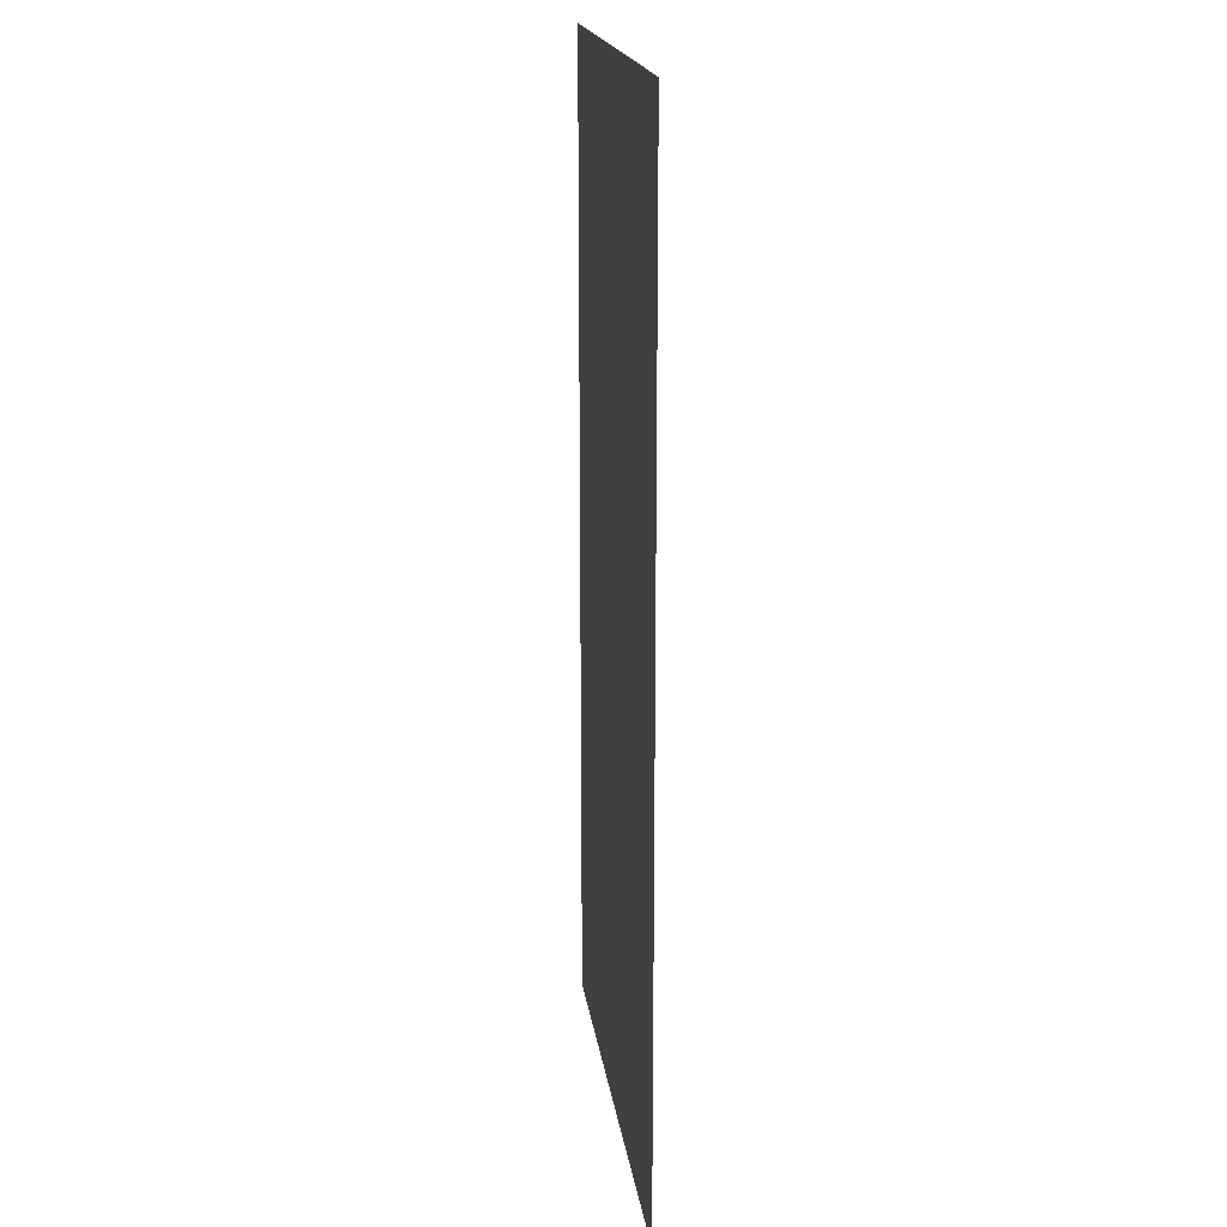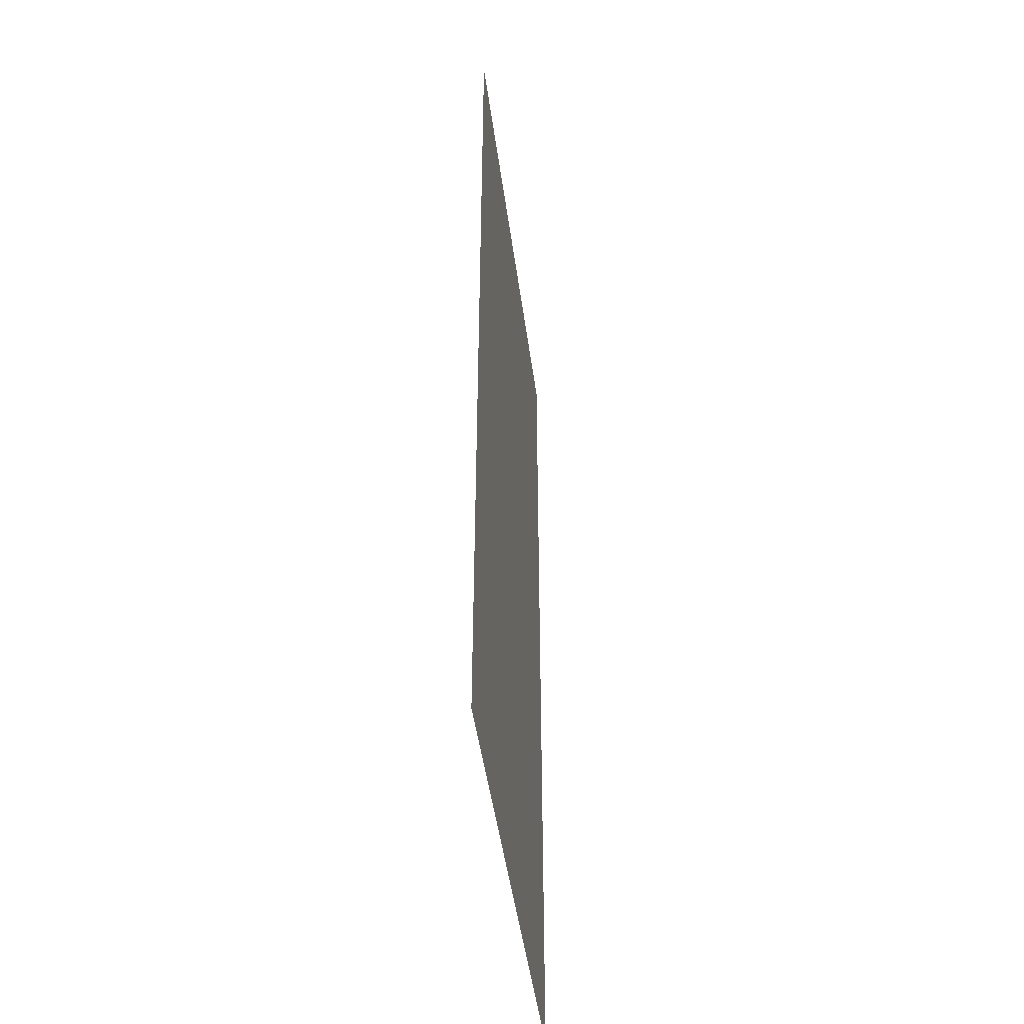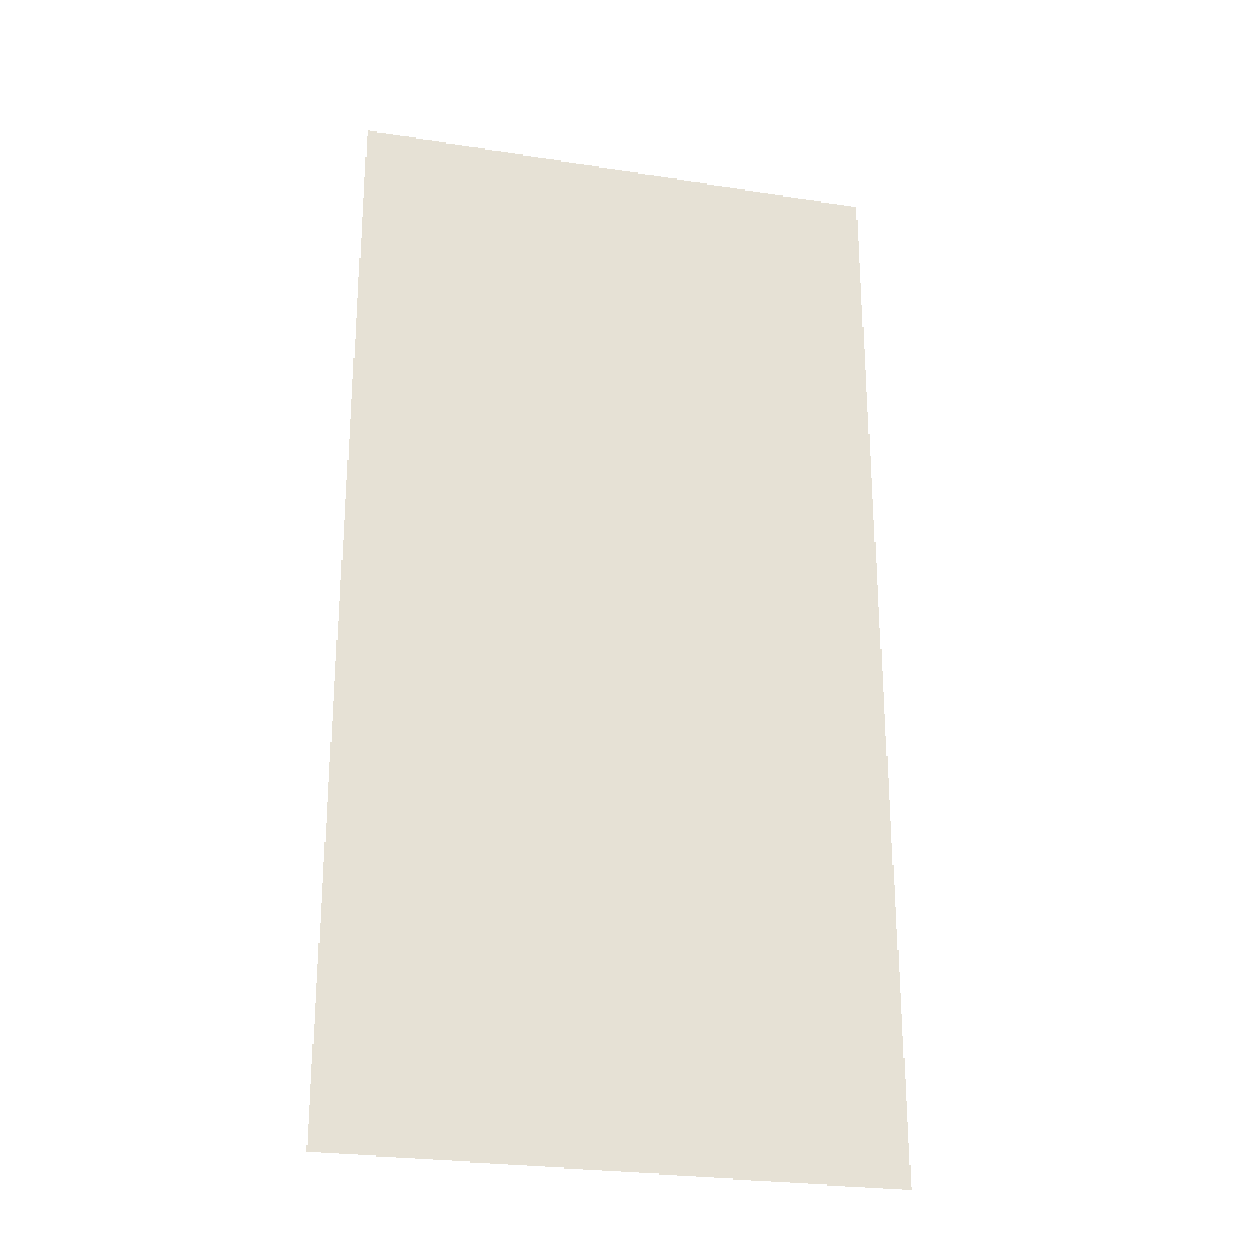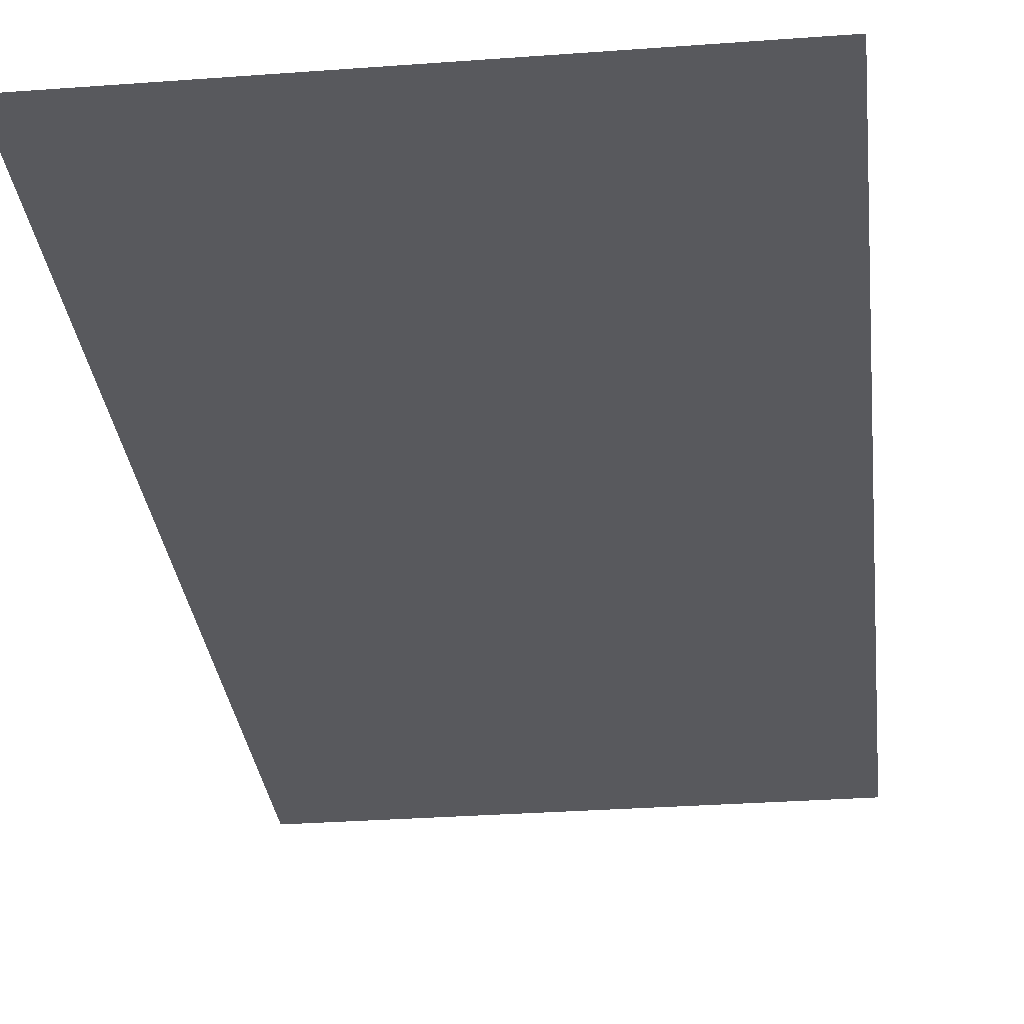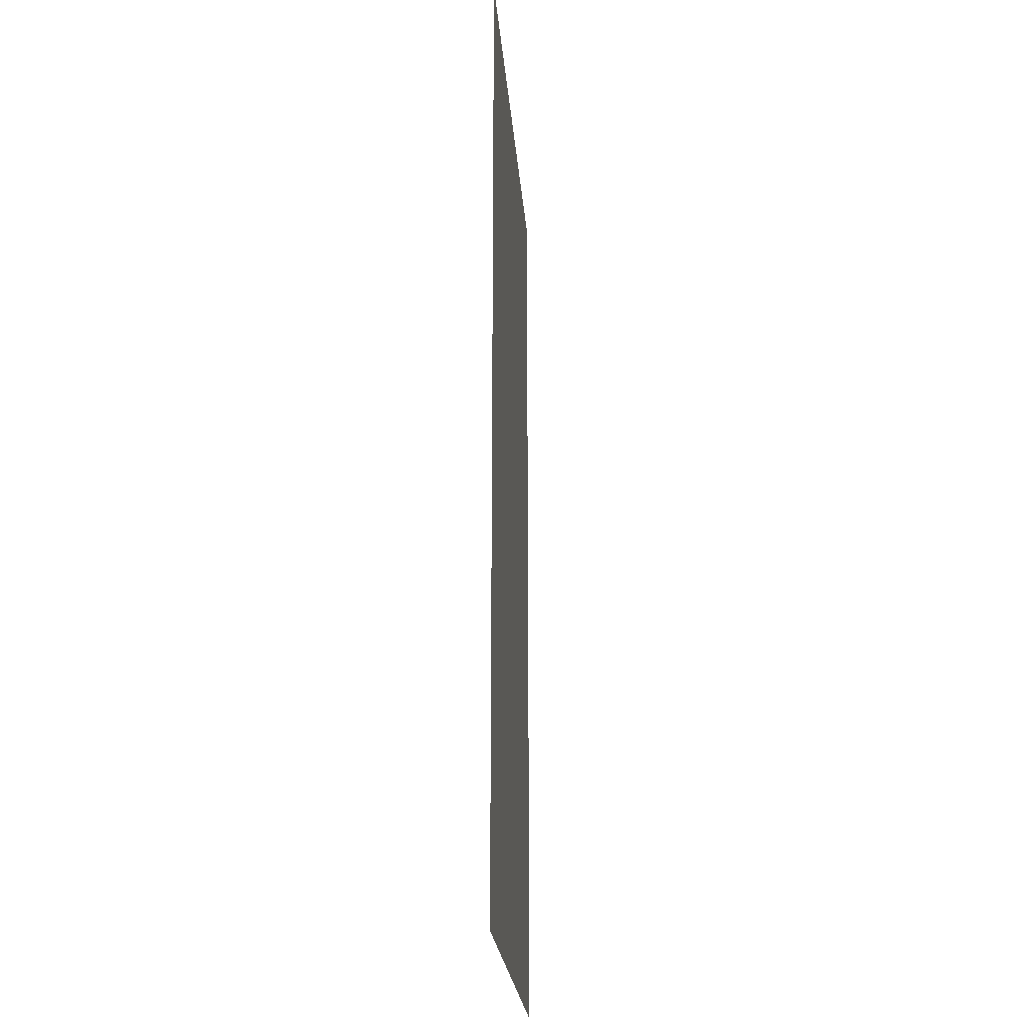
<metadata>
{"format":"obj","ext":"obj","renderer":"f3d","projection":"perspective","resolution":1024,"background":"white","views":[{"elev":18.4,"azim":-97.7,"up":"+Z"},{"elev":-47.0,"azim":97.6,"up":"+Z"},{"elev":-27.3,"azim":-14.2,"up":"+Z"},{"elev":-30.1,"azim":-173.8,"up":"+Y"},{"elev":-22.8,"azim":-85.6,"up":"+Z"}]}
</metadata>
<code>
o Plane
v -1.688 0.0465 3.376
v 1.688 0.0465 3.376
v -1.688 0.0465 -3.376
v 1.688 0.0465 -3.376
f 2 3 1
f 2 4 3

</code>
